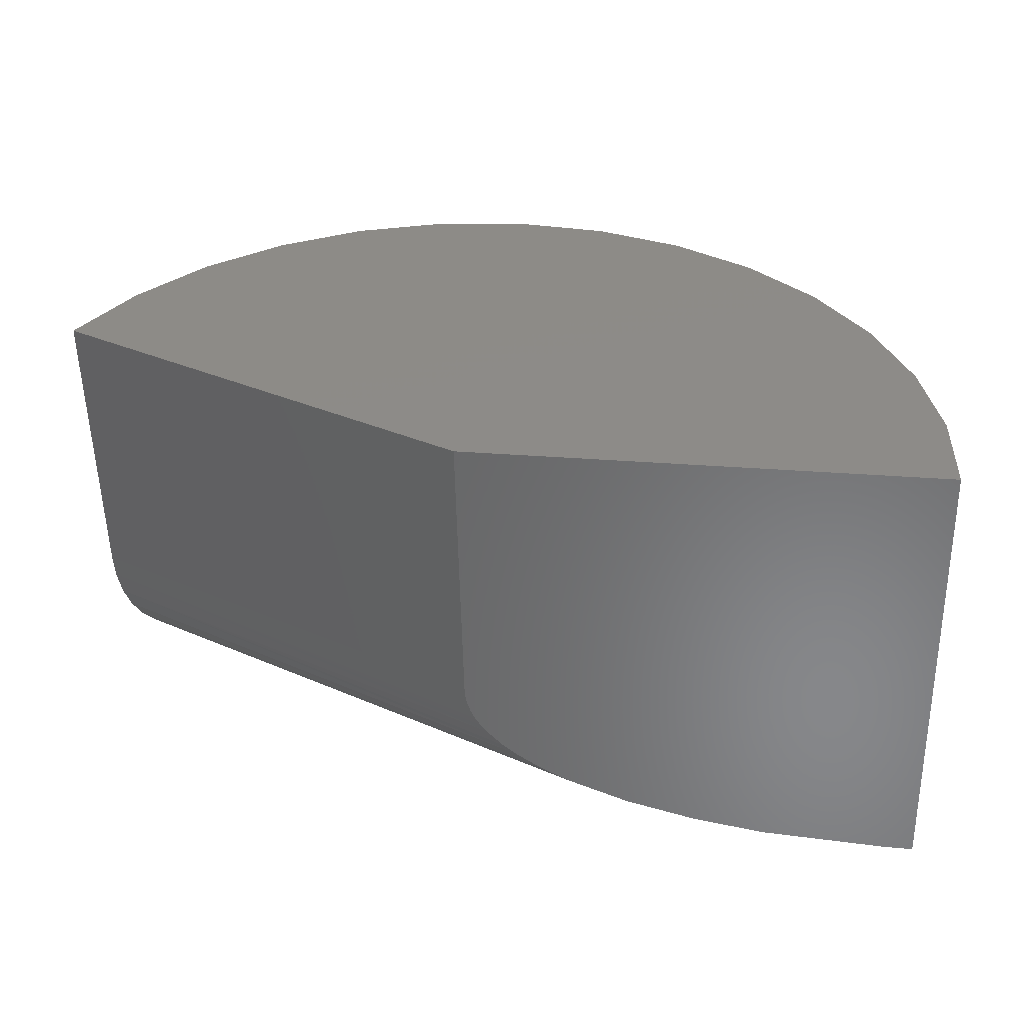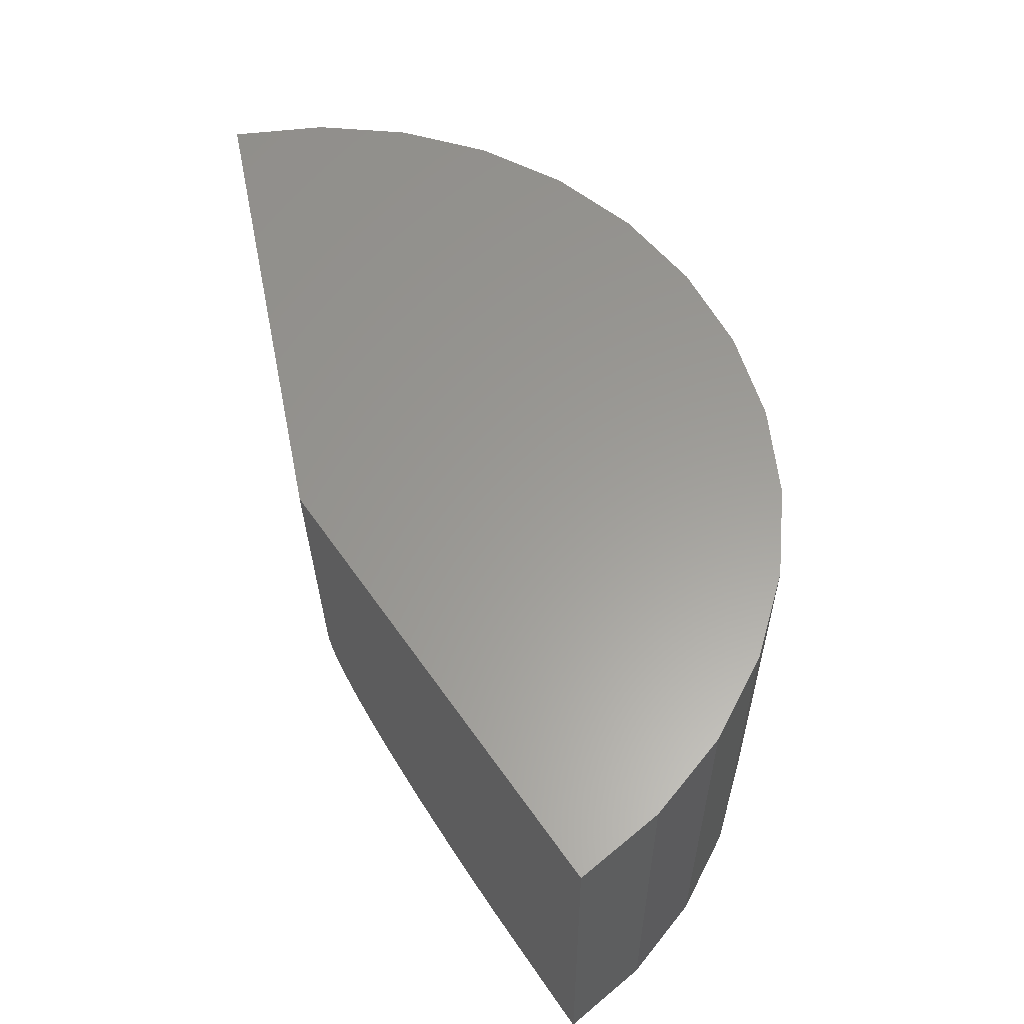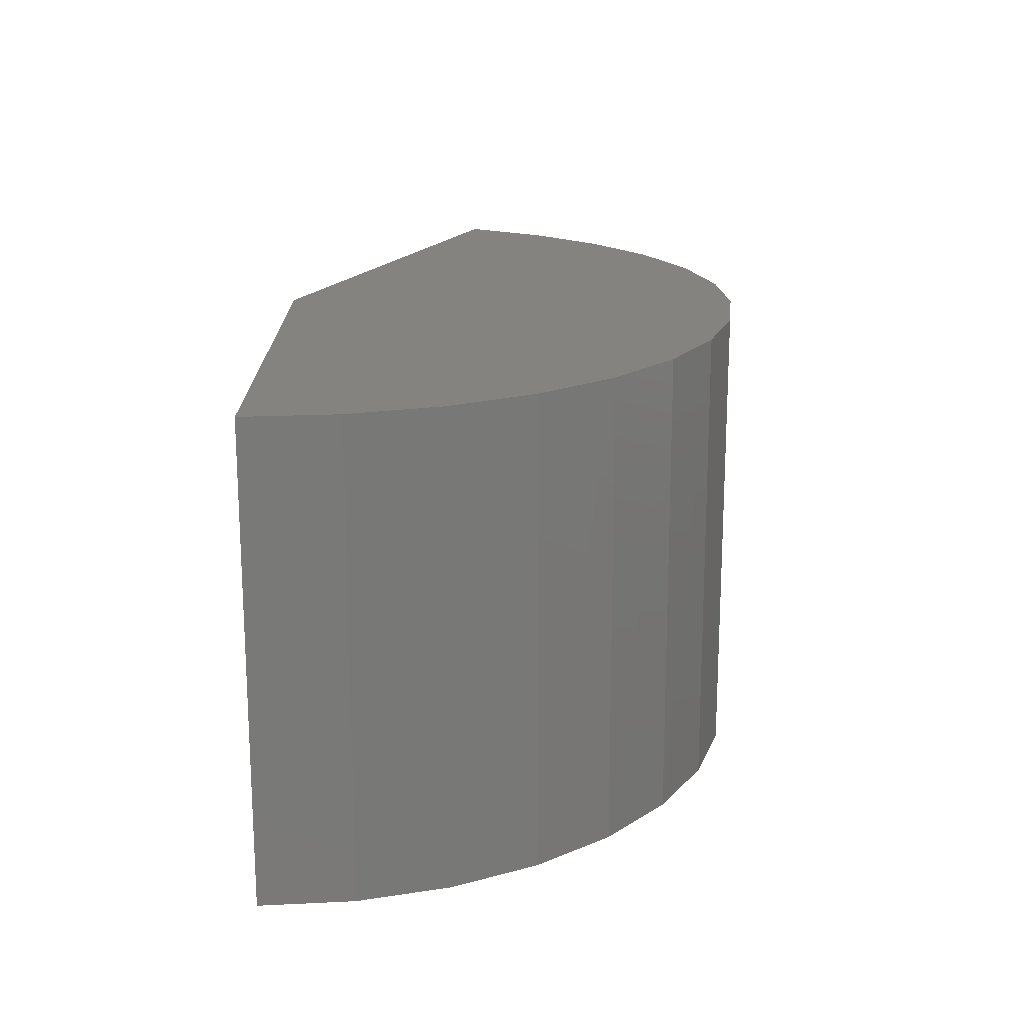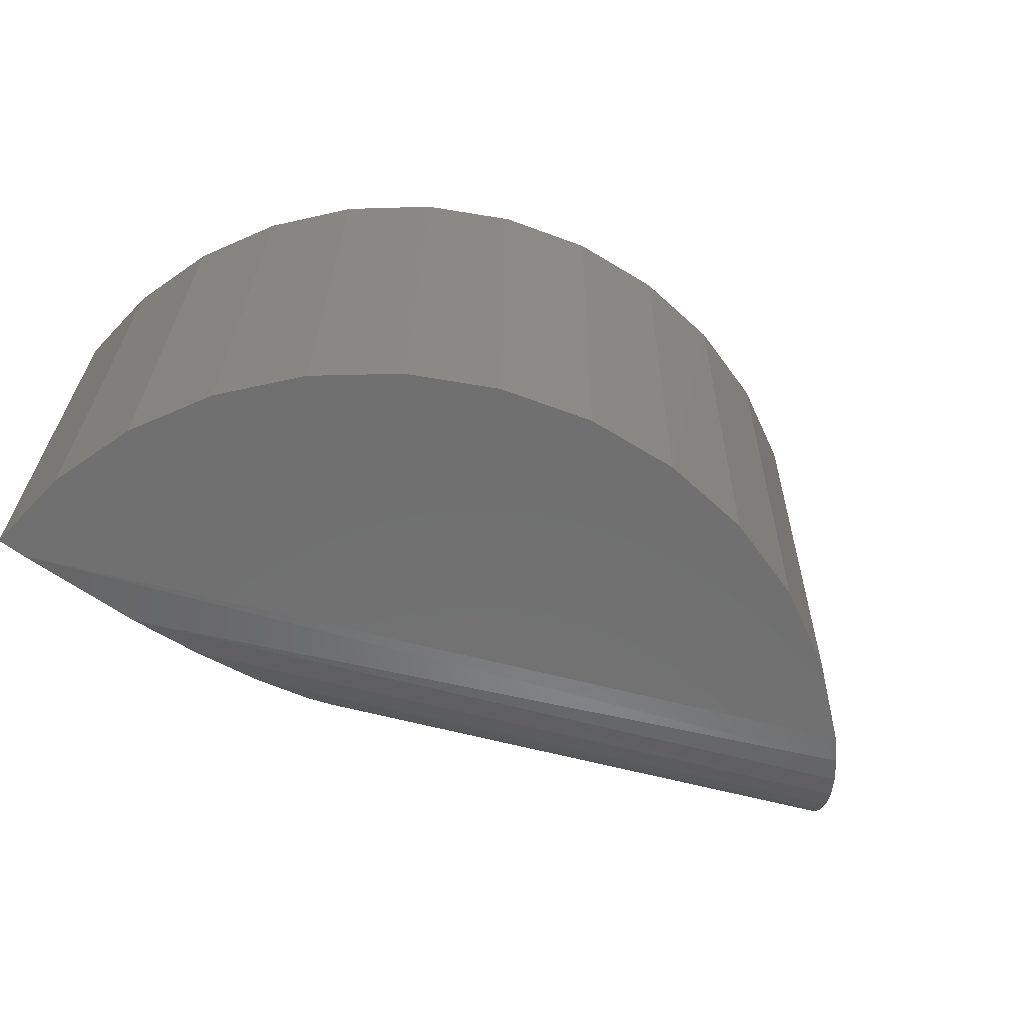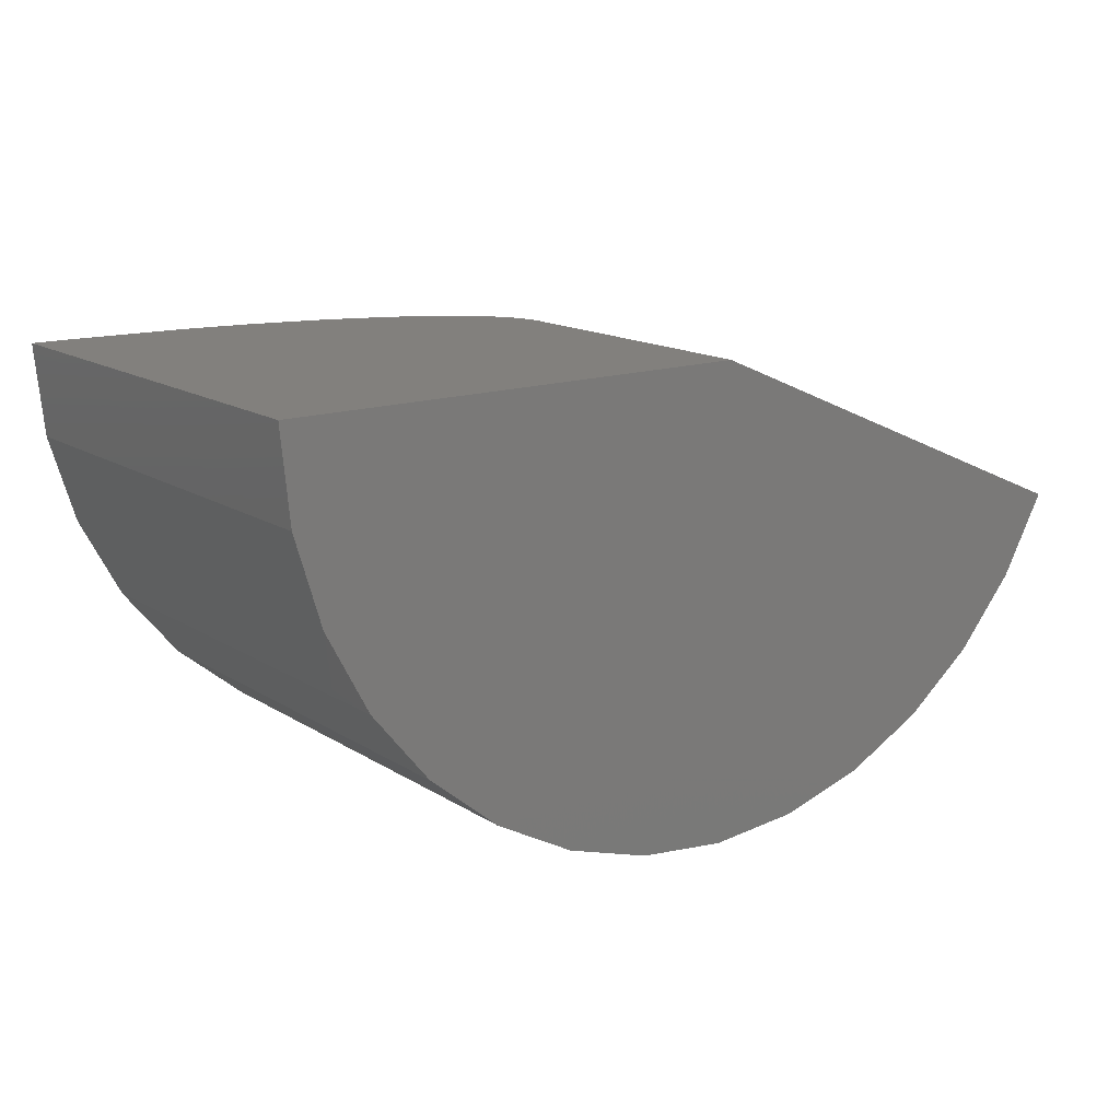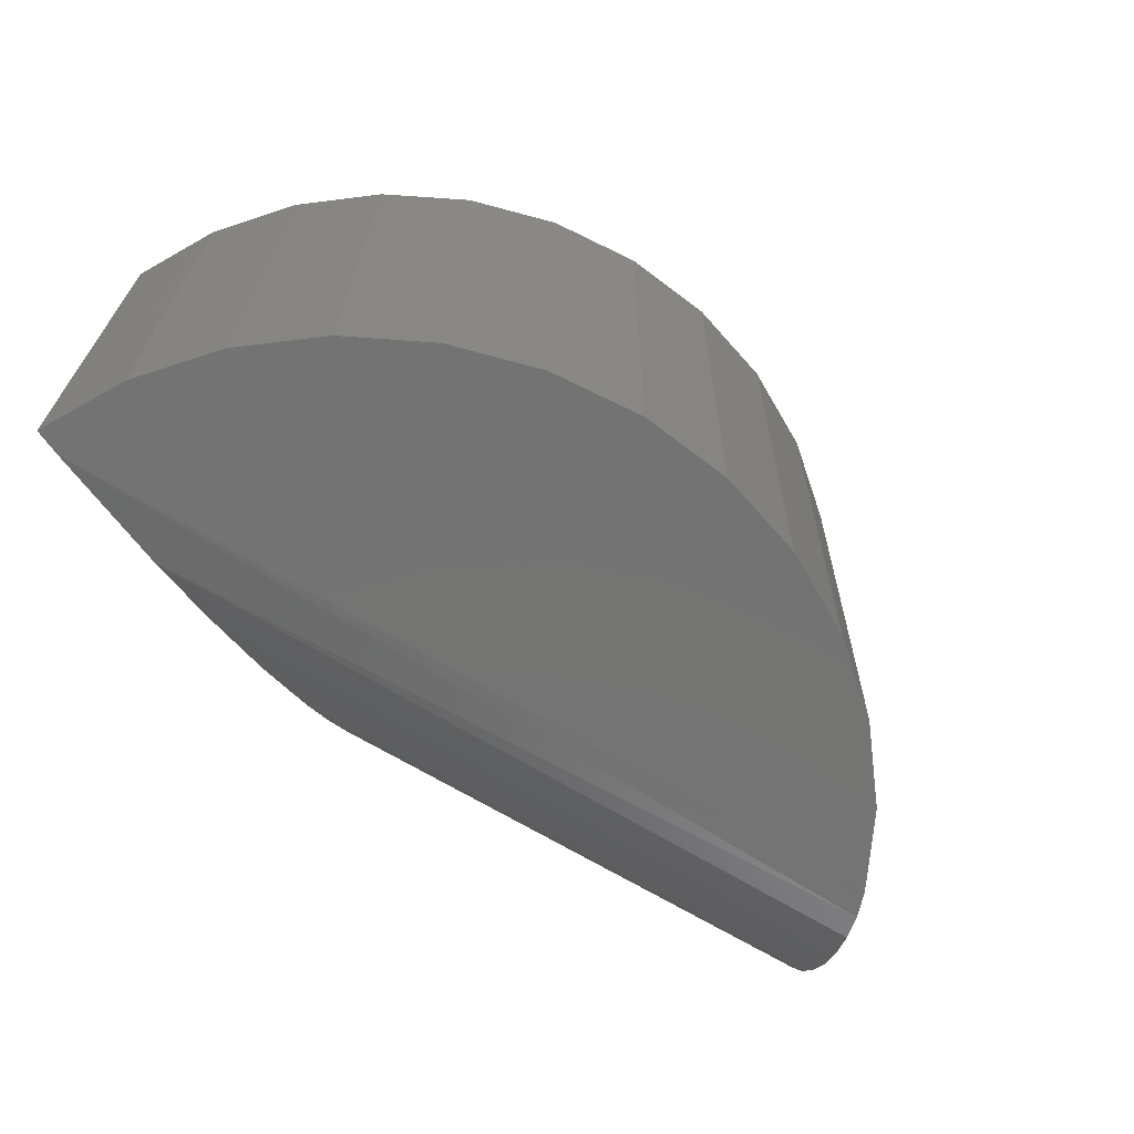
<metadata>
{"format":"stl","ext":"stl","renderer":"f3d","projection":"perspective","resolution":1024,"background":"white","views":[{"elev":35.4,"azim":-172.4,"up":"+Z"},{"elev":61.2,"azim":-124.7,"up":"+Z"},{"elev":19.5,"azim":-89.8,"up":"+Z"},{"elev":-61.3,"azim":-37.6,"up":"+Z"},{"elev":14.9,"azim":-35.6,"up":"+Y"},{"elev":-64.9,"azim":-54.6,"up":"+Z"}]}
</metadata>
<code>
# stl→obj: 54 verts, 104 faces
v 2.079 -0.5808 -0.2326
v 0.7302 2.215e-16 -0.2036
v 2.099 -0.5808 0.6891
v 0.75 3.261e-16 0.7181
v -0.75 0 -0.7188
v -0.7184 1.665e-16 0.7497
v 0.7286 2.189e-16 -0.2254
v 0.7248 2.161e-16 -0.2472
v 0.7112 2.1e-16 -0.2889
v 0.697 2.052e-16 -0.3175
v 0.6797 2.003e-16 -0.3445
v 0.6601 1.953e-16 -0.3696
v 0.6048 1.831e-16 -0.4243
v 0.5638 1.75e-16 -0.4561
v 0.4756 1.592e-16 -0.5106
v 0.3839 1.441e-16 -0.5548
v 0.1918 1.153e-16 -0.6223
v -0.03302 8.456e-17 -0.6741
v -0.2616 5.568e-17 -0.7056
v -0.6642 9.324e-18 -0.7206
v 1.277 -1.358 -0.7623
v 1.531 -1.223 -0.7678
v 1.552 -1.23 0.7008
v 1.298 -1.362 0.7063
v 1.002 -1.441 -0.7564
v 1.024 -1.443 0.7122
v 0.7158 -1.469 -0.7503
v 0.7384 -1.469 0.7183
v 0.4297 -1.44 -0.7441
v 0.4536 -1.439 0.7245
v 0.1547 -1.356 -0.7382
v 0.18 -1.354 0.7304
v -0.09876 -1.22 -0.7328
v -0.07184 -1.217 0.7358
v -0.3208 -1.038 -0.728
v -0.2924 -1.034 0.7405
v -0.5031 -0.8152 -0.7241
v -0.4734 -0.8124 0.7444
v -0.6385 -0.5615 -0.7211
v 1.96 -0.8316 0.6921
v 1.924 -0.8401 -0.7149
v 1.966 -0.7781 -0.6702
v 2.001 -0.7214 -0.6141
v 2.029 -0.6721 -0.548
v 2.05 -0.6324 -0.4744
v 2.065 -0.6034 -0.3946
v 2.075 -0.586 -0.3106
v 1.776 -1.051 0.696
v 1.754 -1.041 -0.7726
v 1.816 -0.9755 -0.7673
v 1.873 -0.9076 -0.7481
v -0.6905 -0.2851 0.7491
v -0.7218 -0.2862 -0.7194
v -0.6078 -0.5594 0.7473
f 1 2 3
f 3 2 4
f 5 6 4
f 5 4 2
f 5 2 7
f 5 7 8
f 5 8 9
f 5 9 10
f 5 10 11
f 5 11 12
f 5 12 13
f 5 13 14
f 5 14 15
f 5 15 16
f 5 16 17
f 5 17 18
f 5 18 19
f 5 19 20
f 21 22 23
f 23 24 21
f 25 21 24
f 24 26 25
f 27 25 26
f 26 28 27
f 29 27 28
f 28 30 29
f 31 29 30
f 30 32 31
f 33 31 32
f 32 34 33
f 35 33 34
f 34 36 35
f 37 35 36
f 36 38 37
f 39 37 38
f 40 41 42
f 40 42 43
f 40 43 44
f 40 44 45
f 40 45 46
f 40 46 47
f 40 47 1
f 40 1 3
f 48 23 22
f 48 22 49
f 48 49 50
f 48 50 51
f 48 51 41
f 48 41 40
f 6 5 52
f 52 5 53
f 52 53 54
f 54 53 39
f 54 39 38
f 49 22 33
f 49 33 35
f 49 35 37
f 49 37 39
f 49 39 53
f 49 53 5
f 49 5 20
f 27 29 25
f 25 29 31
f 25 31 21
f 21 31 33
f 21 33 22
f 17 16 43
f 47 10 9
f 1 47 9
f 1 9 8
f 1 8 7
f 1 7 2
f 49 20 50
f 50 20 19
f 50 19 51
f 51 19 41
f 41 19 18
f 41 18 42
f 42 18 17
f 42 17 43
f 43 16 44
f 44 16 15
f 44 15 45
f 45 15 14
f 45 14 46
f 46 14 13
f 46 13 12
f 46 12 47
f 47 12 11
f 47 11 10
f 4 6 3
f 3 6 52
f 3 52 54
f 3 54 40
f 40 54 38
f 40 38 48
f 48 38 36
f 48 36 23
f 23 36 34
f 23 34 24
f 24 34 32
f 24 32 26
f 26 32 30
f 26 30 28

</code>
